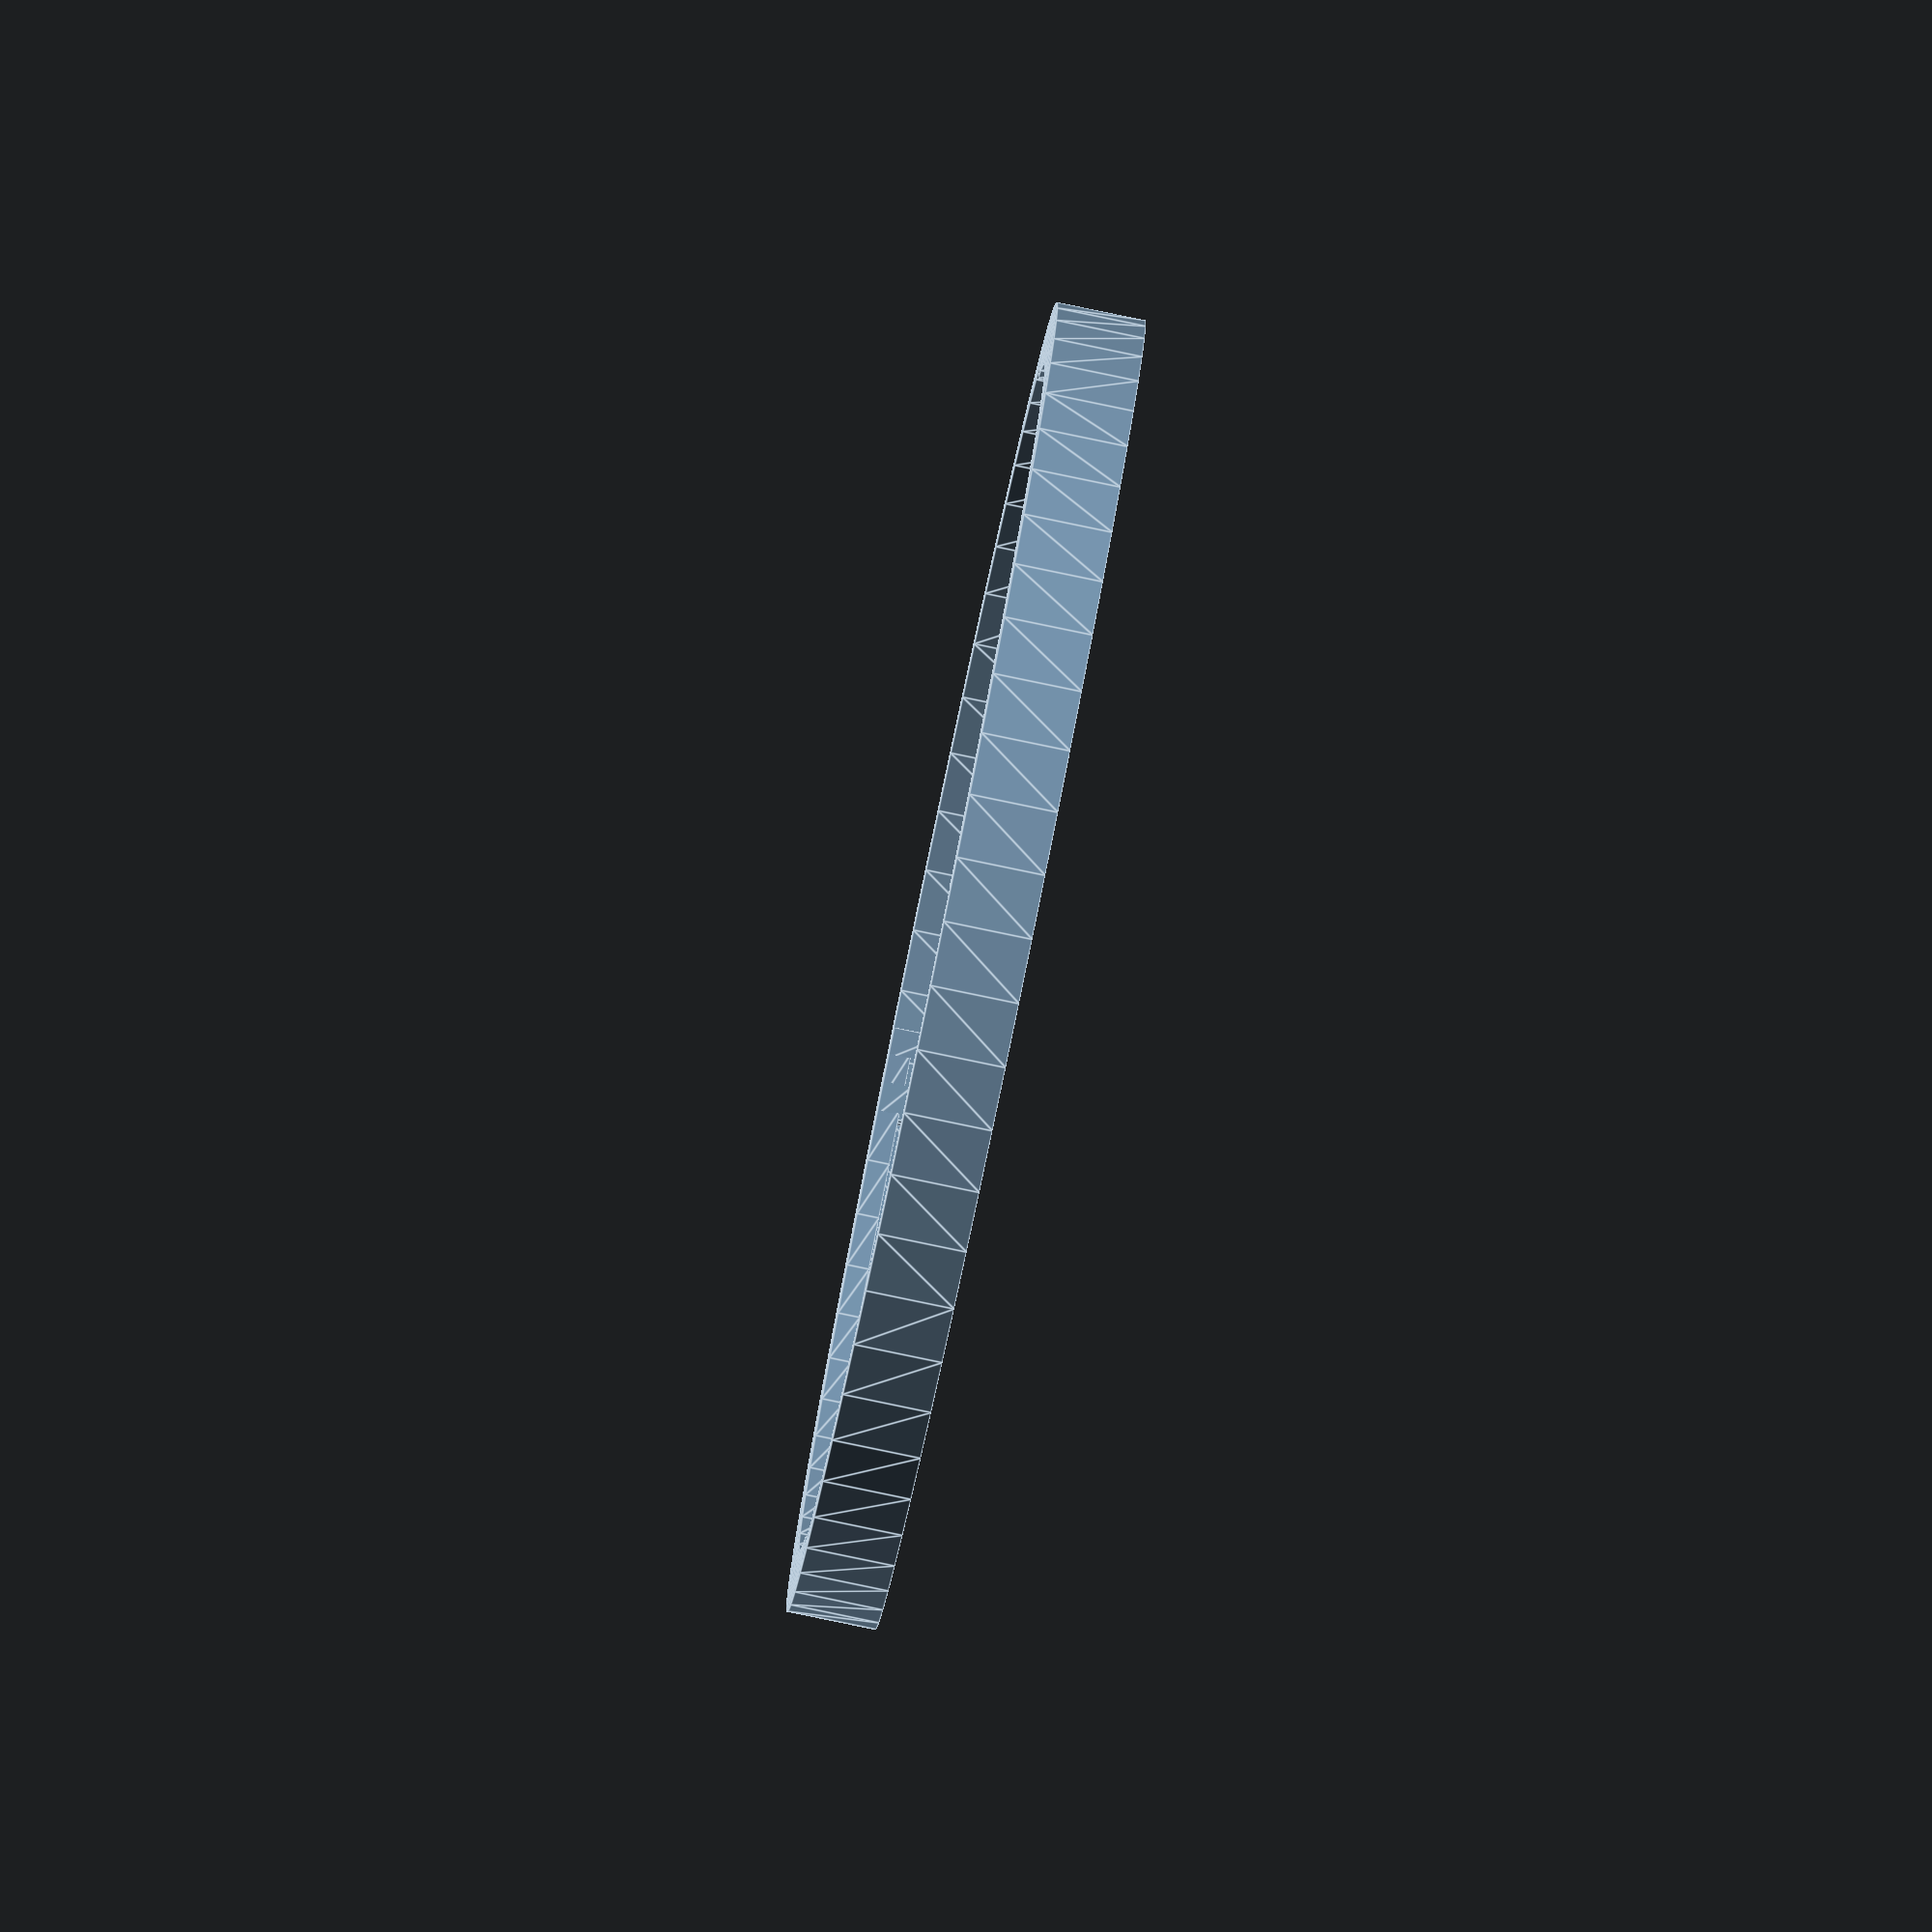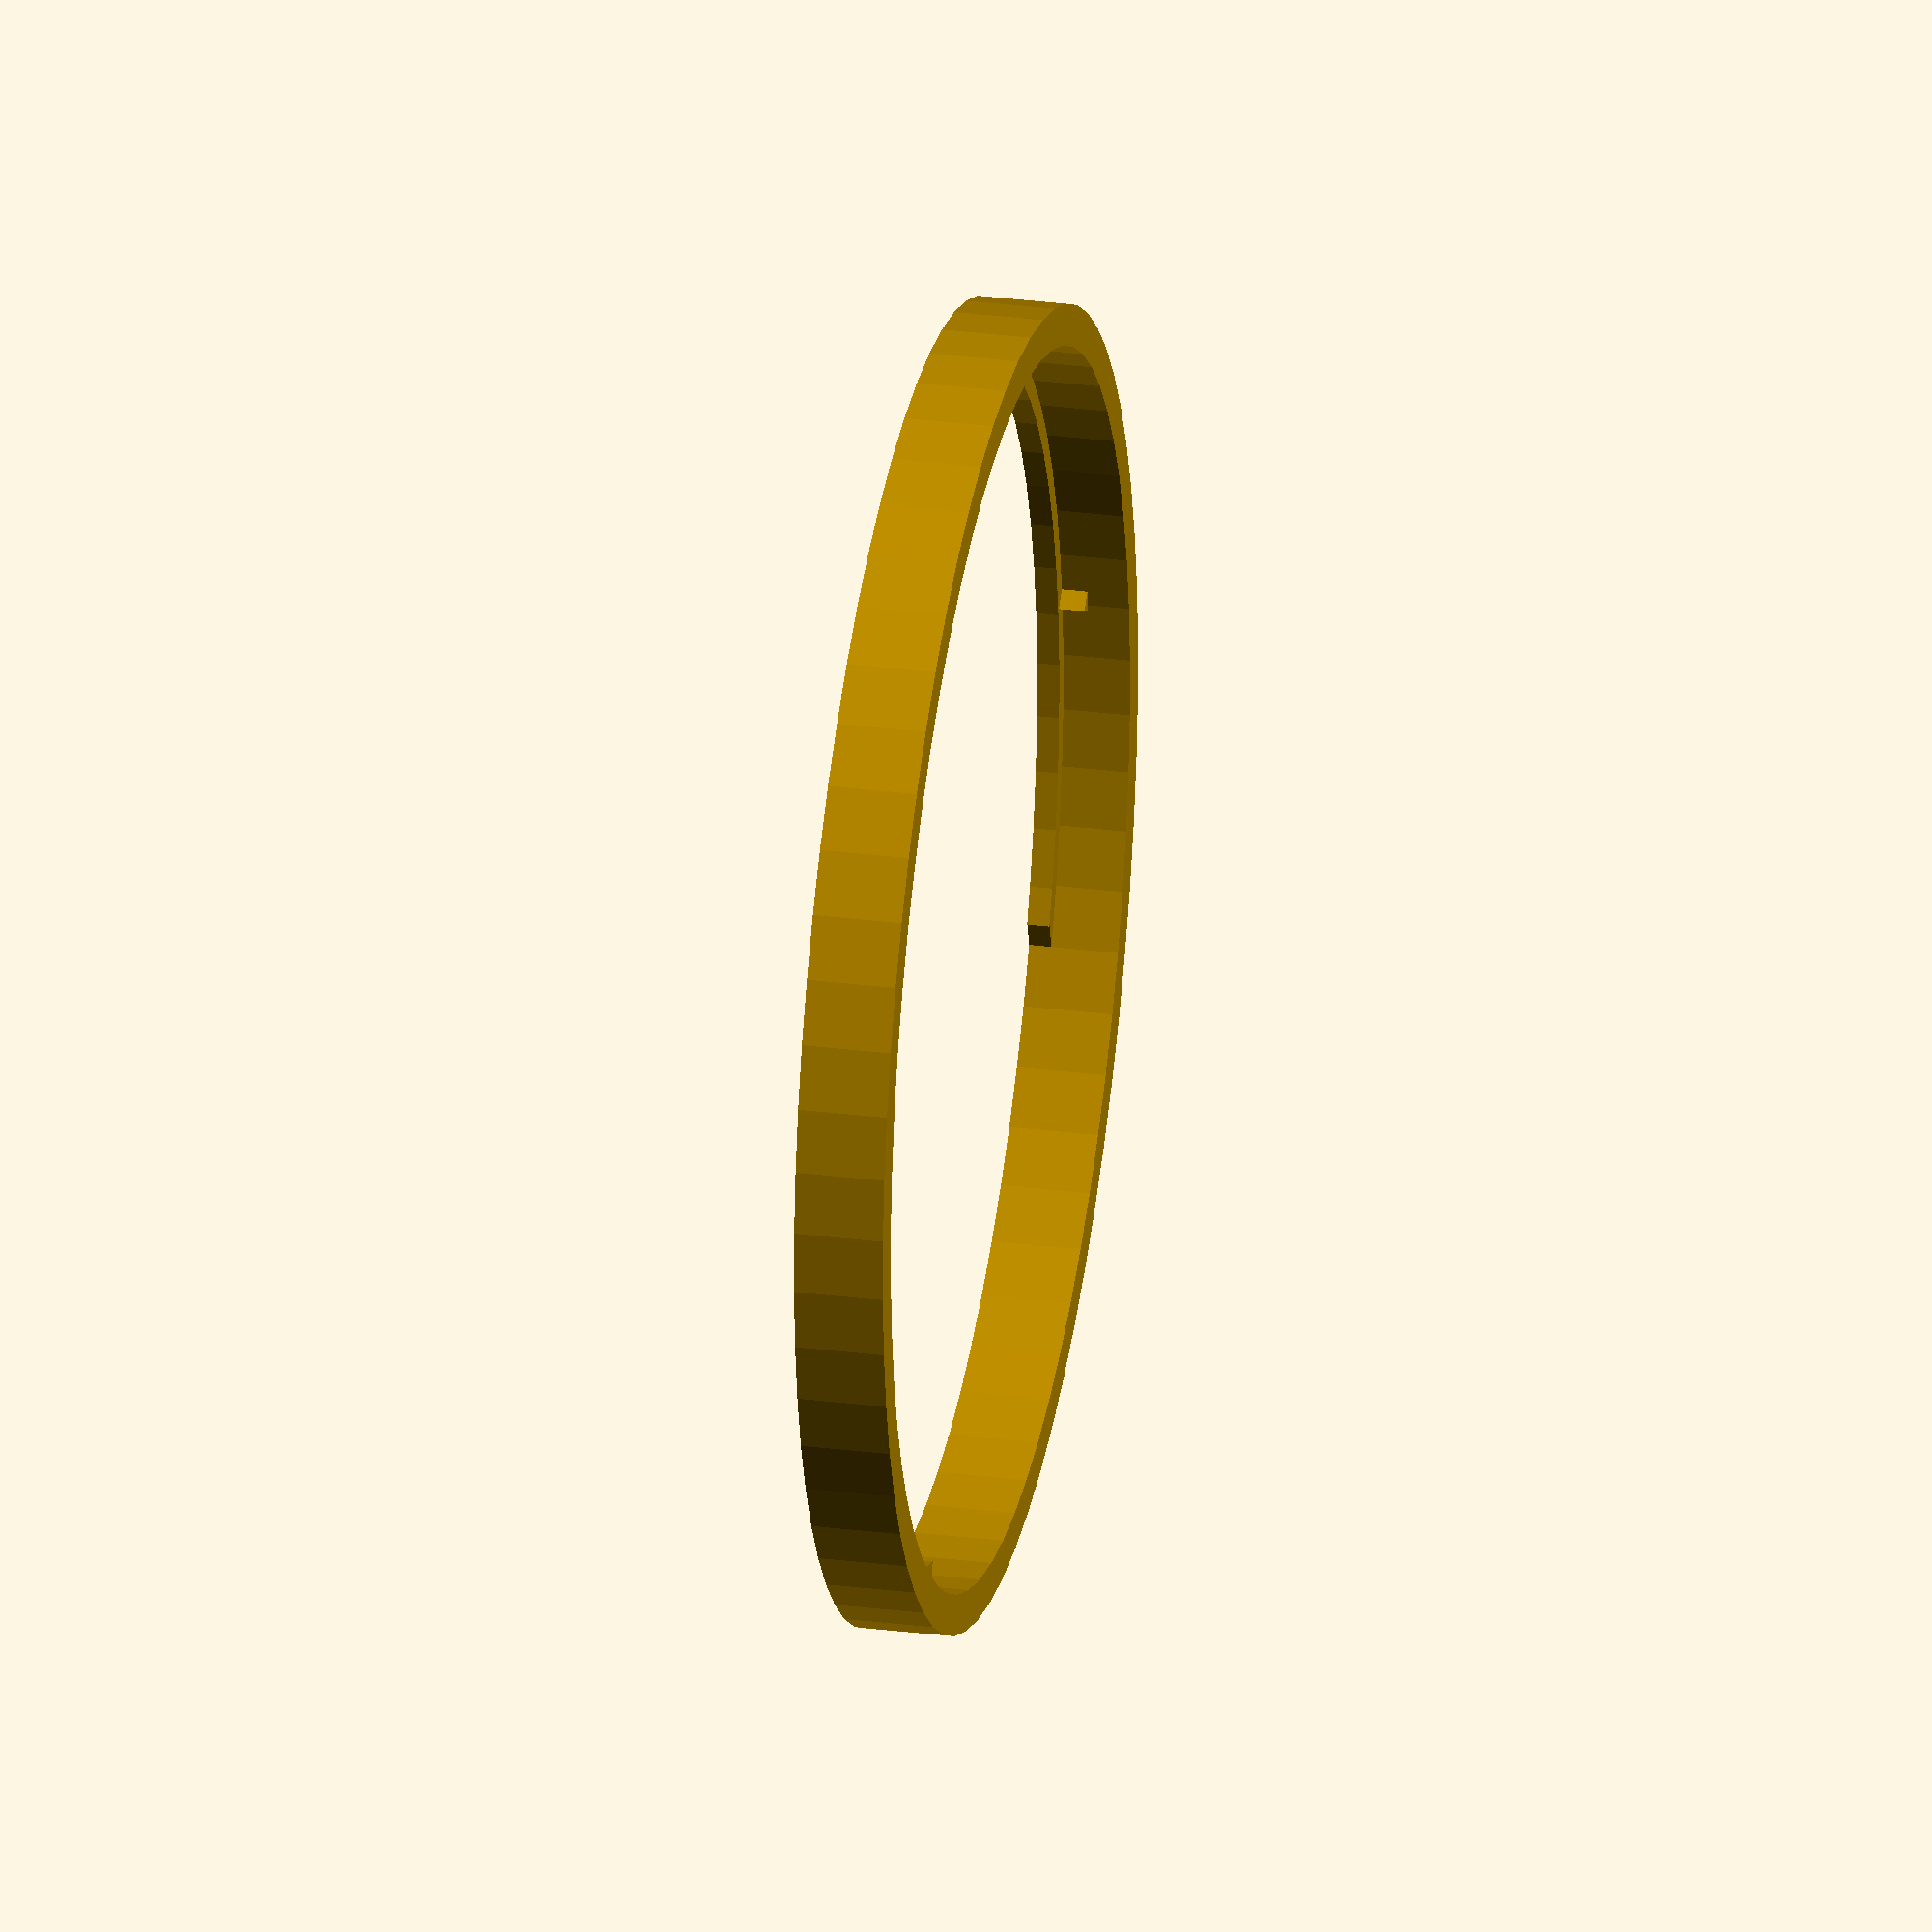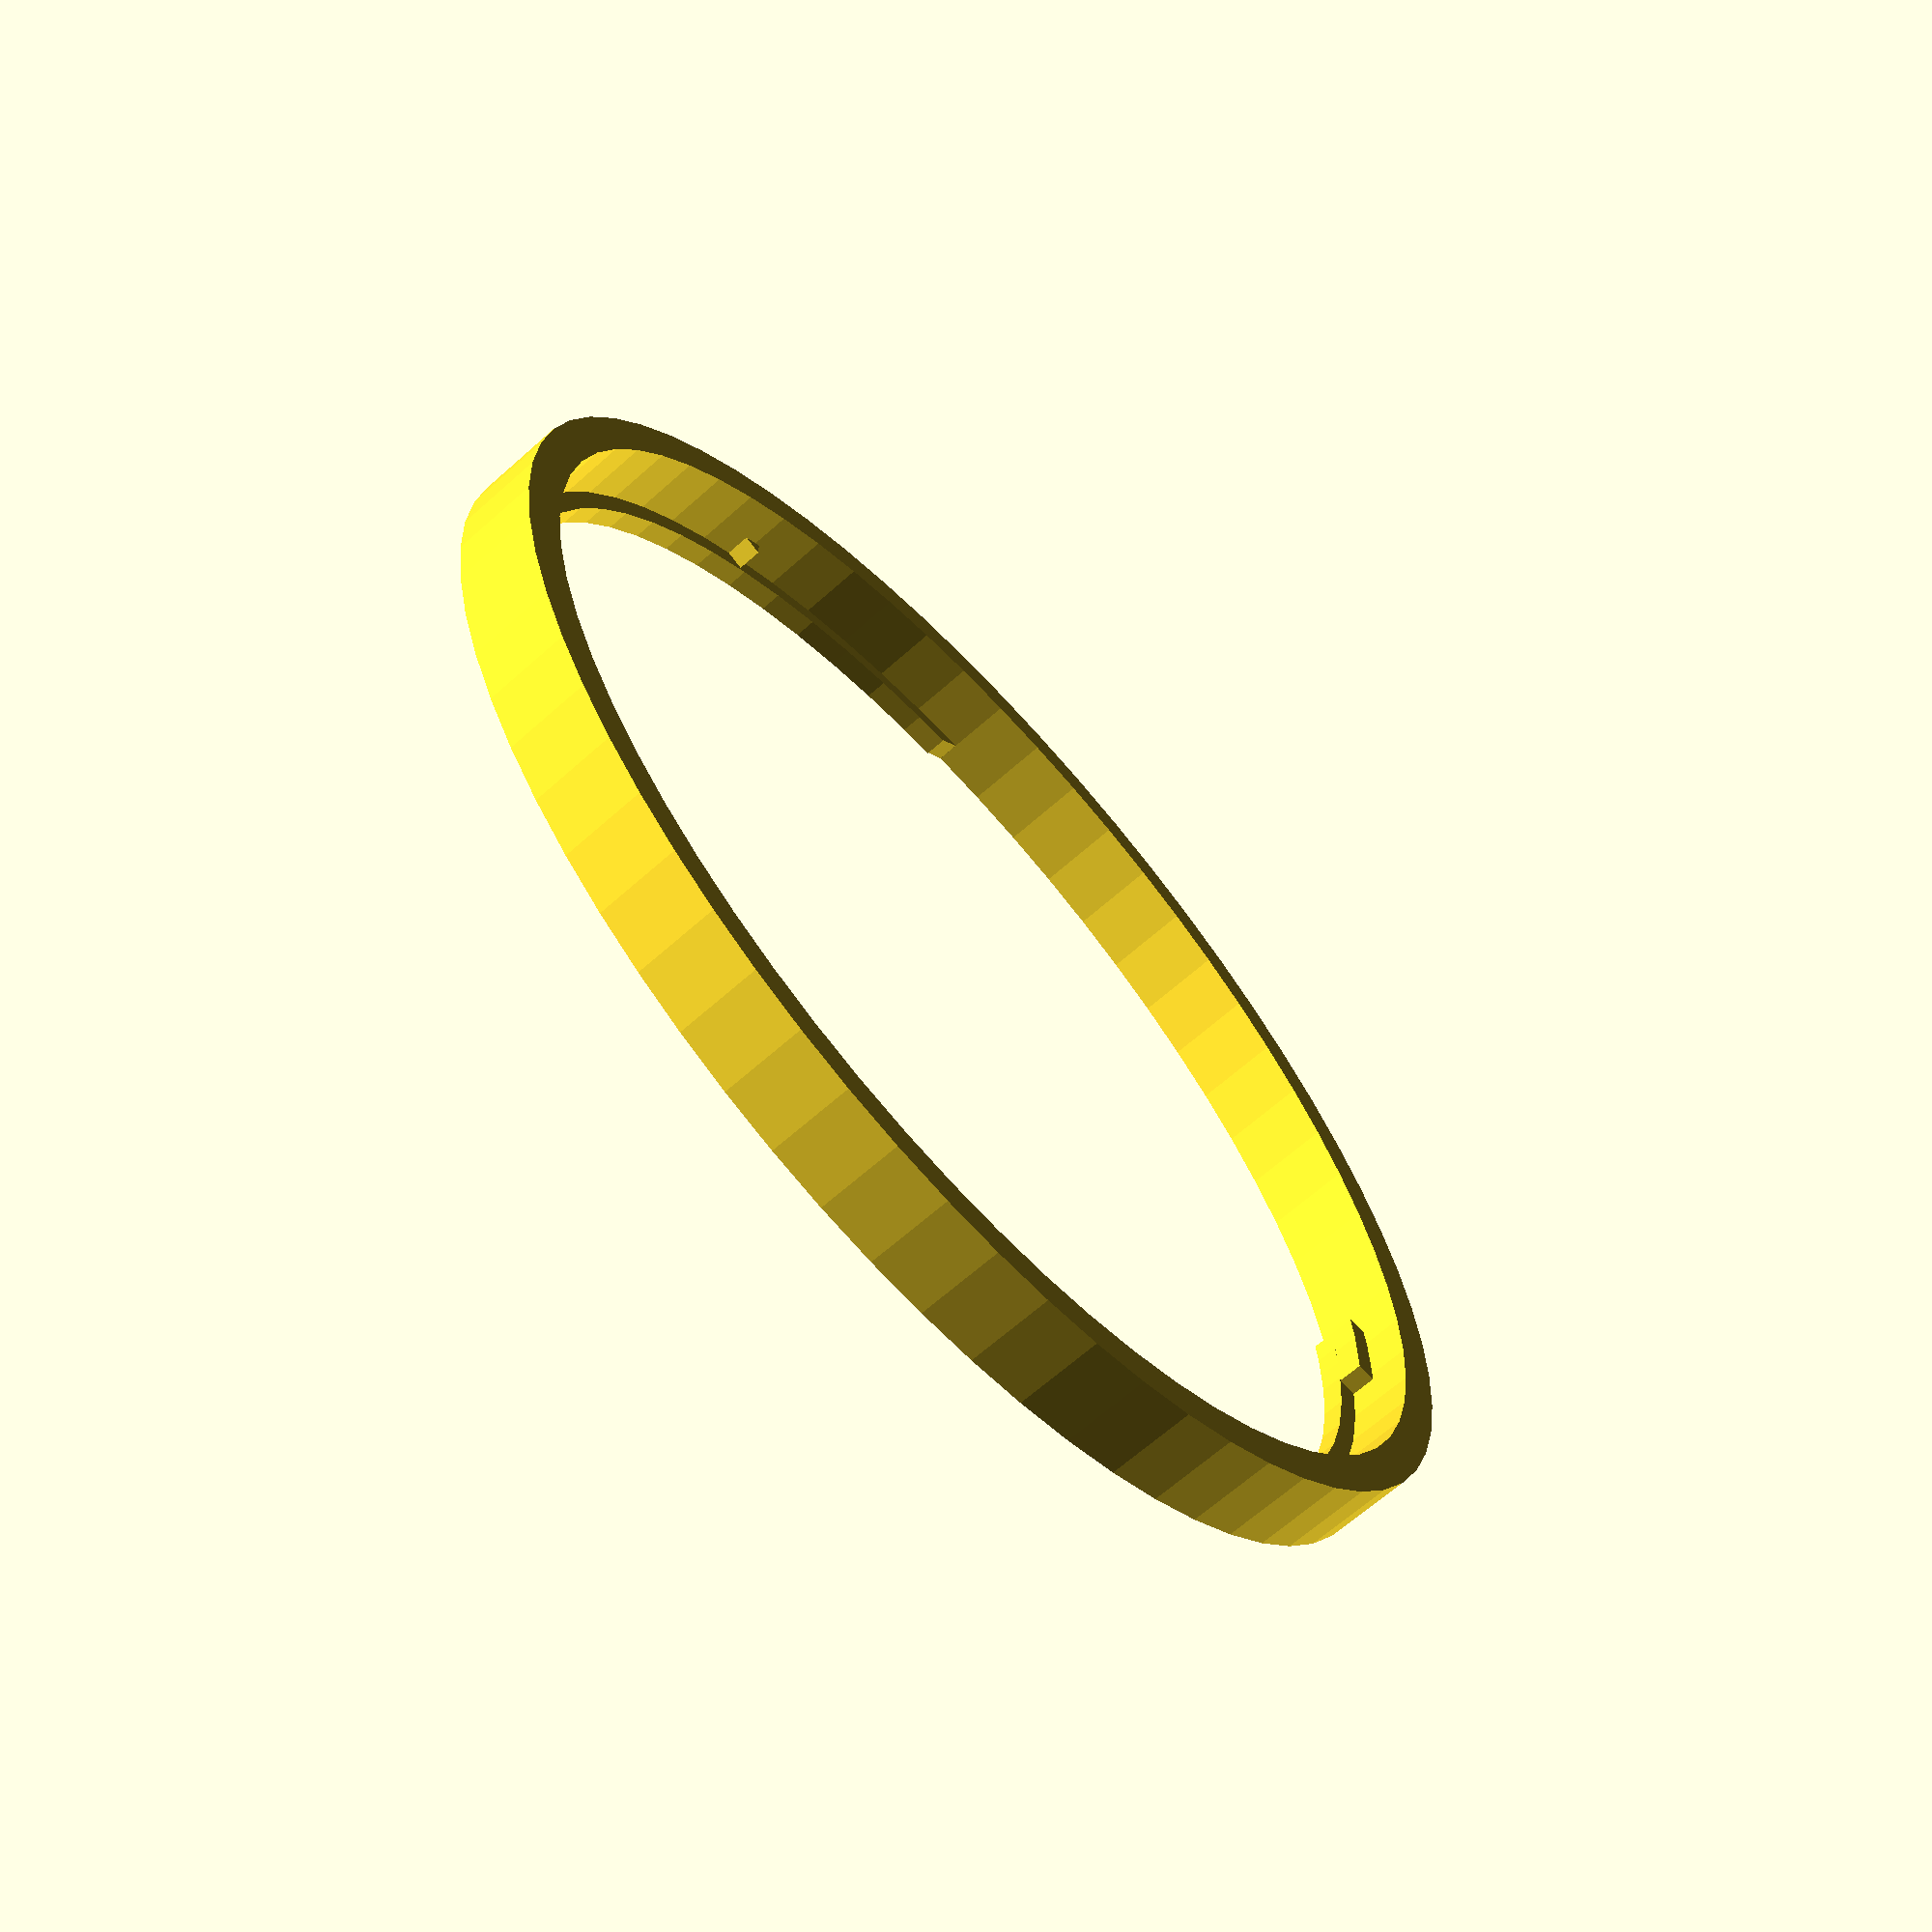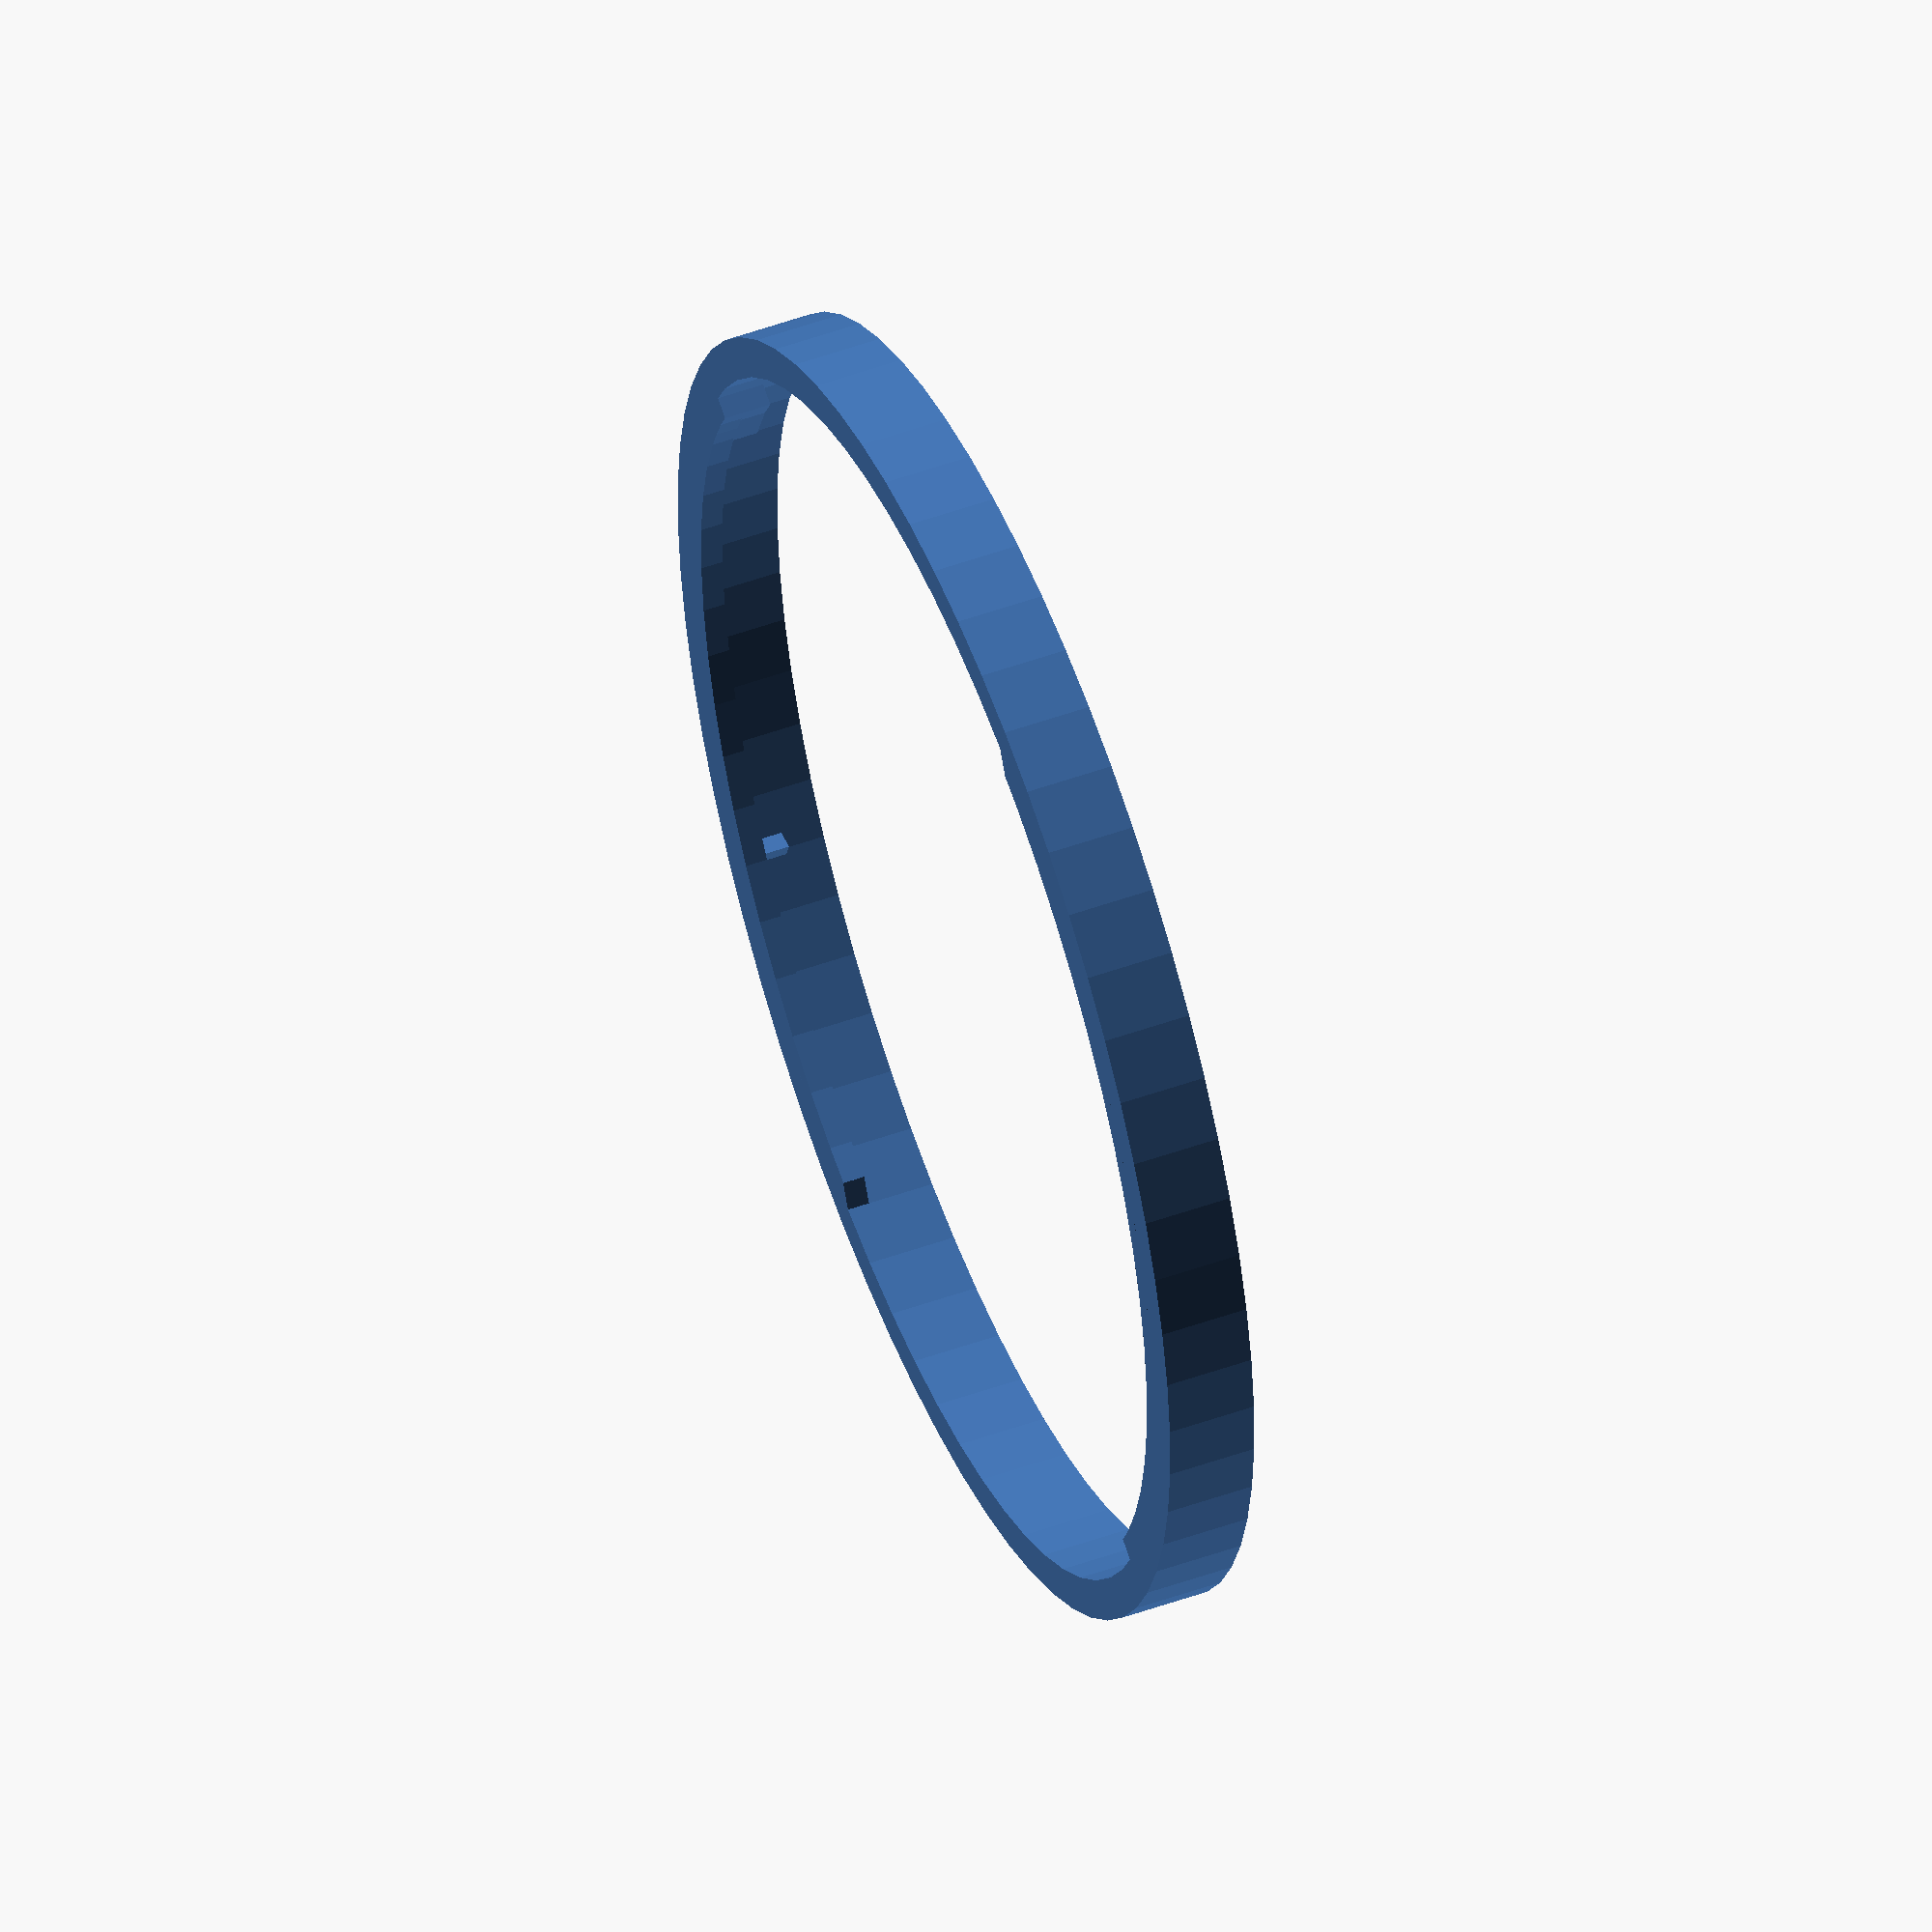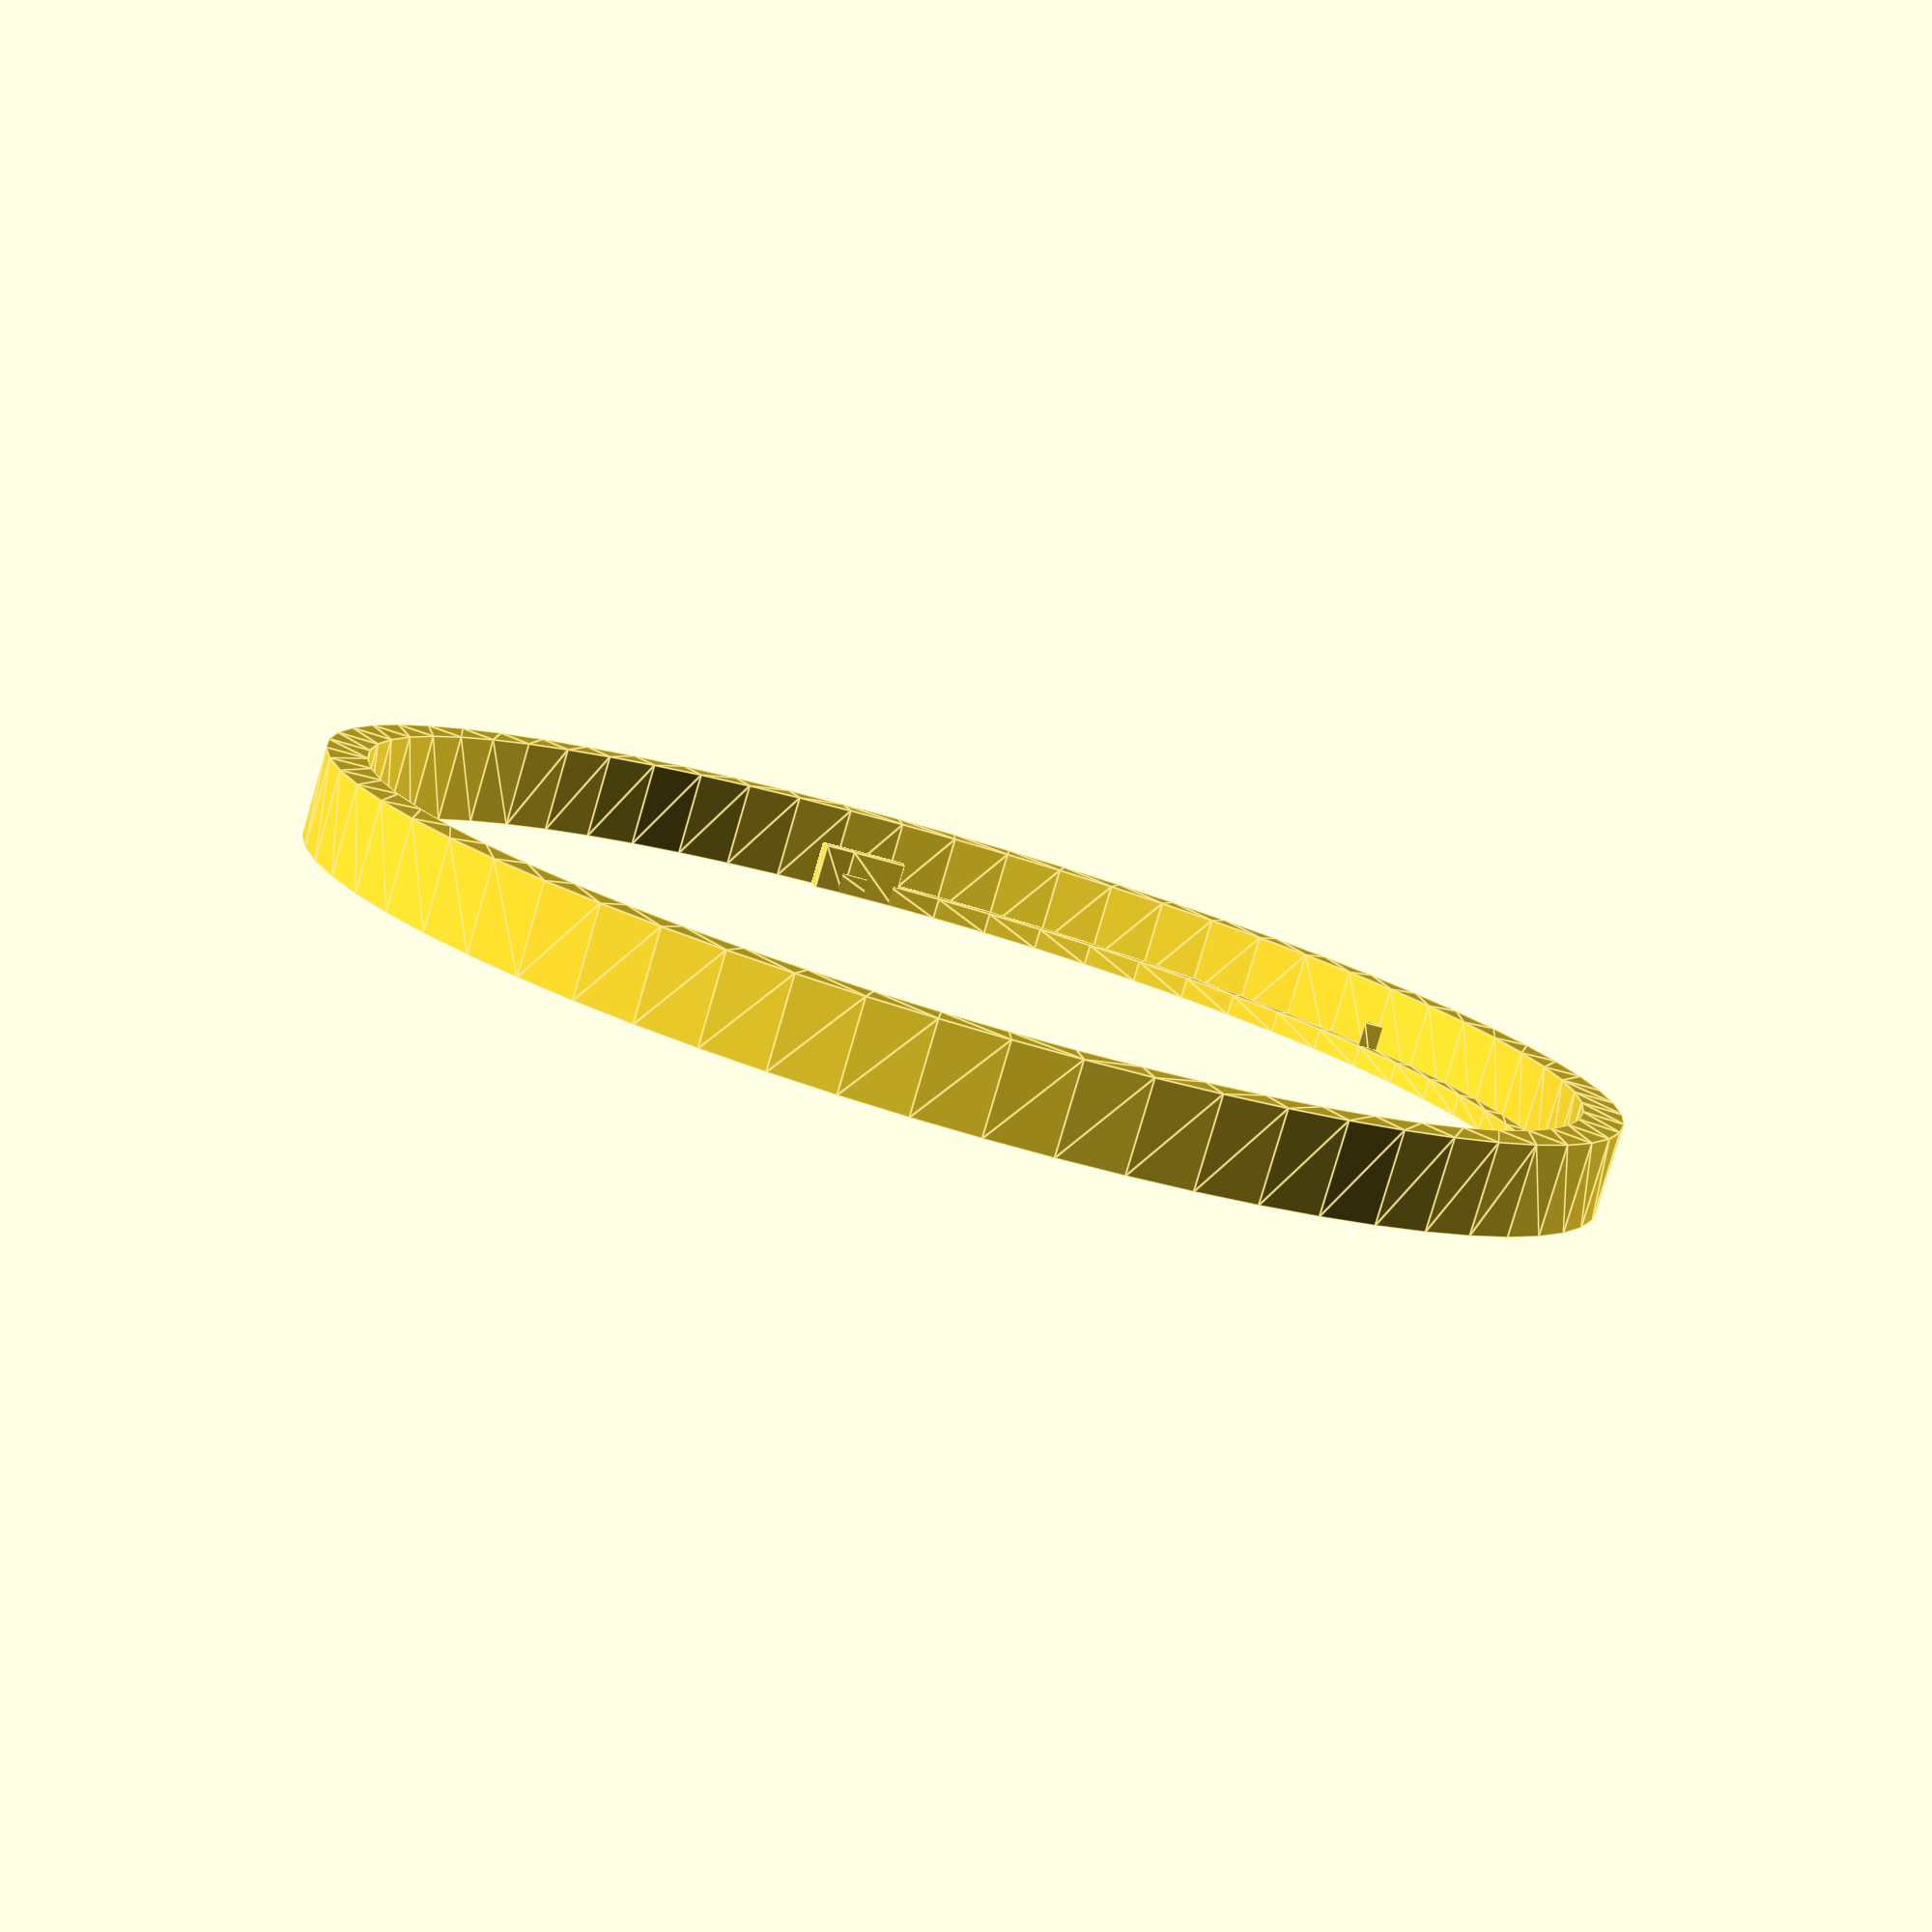
<openscad>
lensBaseDiameter = 66;
lensThreadLinearLength = 36.64;
lensThreadLinearLengthToDetent = 30.28;
lensThreadHeight = 1.19;
lensThreadWidth = 1.5;
lensSpaceBelowThread = 1.5;
detentWidth = 1.3;
detentDepth = 1;
endStopLinearLength = 5;
angularTolerance = 15;

outerDiameter = 74;
height = 5;

zTolerance = 0.25;
xyTolerance = 0.5;

function linearToAngular(l,r=lensBaseDiameter/2) = 
    2*asin(l/(2*r));
    
nudge = 0.01;

module hollowCylinder(d1=10,d2=20,h=10) {
    render(convexity=2) 
    difference() {
        cylinder(d=d2,h=h);
        translate([0,0,-nudge]) cylinder(d=d1,h=h+2*nudge);
    }
}
    
module arc(angle=180,d=undef,r=10,width=1,outward=true,center=true,chamferLowerEnd=false) {
    r0 = d==undef ? r : d/2;
    r1 = outward ? r0 : r0-width;
    r2 = outward ? r0+width : r0;
    adjR2 = 4*r2;
    angle0 = center ? -angle/2 : 0;
    render(convexity=2)
    difference() {
        intersection() {
            difference() {
                circle(r=r2);
                circle(r=r1);
            }
            if (angle<360)
               polygon(concat([[0,0]], adjR2*[for(i=[0:3]) [cos(angle*i/3+angle0),sin(angle*i/3+angle0)]]));
        }
        if(chamferLowerEnd) {
            rotate(angle0) translate([r1,0]) circle(r=width,$fn=4);
        }
    }
}

module base() {
    d1 = lensBaseDiameter+2*lensThreadHeight+2*xyTolerance;
    arcAngle = 180-linearToAngular(lensThreadLinearLength)-angularTolerance;
    endStopAngle = linearToAngular(endStopLinearLength);

    module detent() {
        polygon([[d1/2-detentDepth,0],[d1/2,-detentWidth/2],[d1/2,detentWidth/2]]);
    }

    hollowCylinder(d2=outerDiameter,d1=d1, h=height);
    
    for (rot=[0:180:180]) rotate([0,0,rot]) {
        linear_extrude(height=lensSpaceBelowThread-zTolerance) {
            {
                arc(angle=arcAngle,d=d1+nudge,width=nudge+lensThreadHeight, center=false,outward=false,chamferLowerEnd=true);
            }
        }
        linear_extrude(height=lensSpaceBelowThread+lensThreadHeight) {
            rotate(arcAngle-endStopAngle)
            arc(angle=endStopAngle,d=d1+nudge,width=nudge+lensThreadHeight, center=false, outward=false);
            rotate(arcAngle-endStopAngle-linearToAngular(lensThreadLinearLengthToDetent)) detent();            
        }
    }
}

$fn = 64;
base();

</openscad>
<views>
elev=83.9 azim=20.6 roll=258.3 proj=o view=edges
elev=152.0 azim=26.0 roll=259.0 proj=o view=wireframe
elev=65.0 azim=90.7 roll=312.0 proj=p view=solid
elev=129.7 azim=250.8 roll=291.6 proj=o view=solid
elev=261.5 azim=352.0 roll=196.3 proj=p view=edges
</views>
